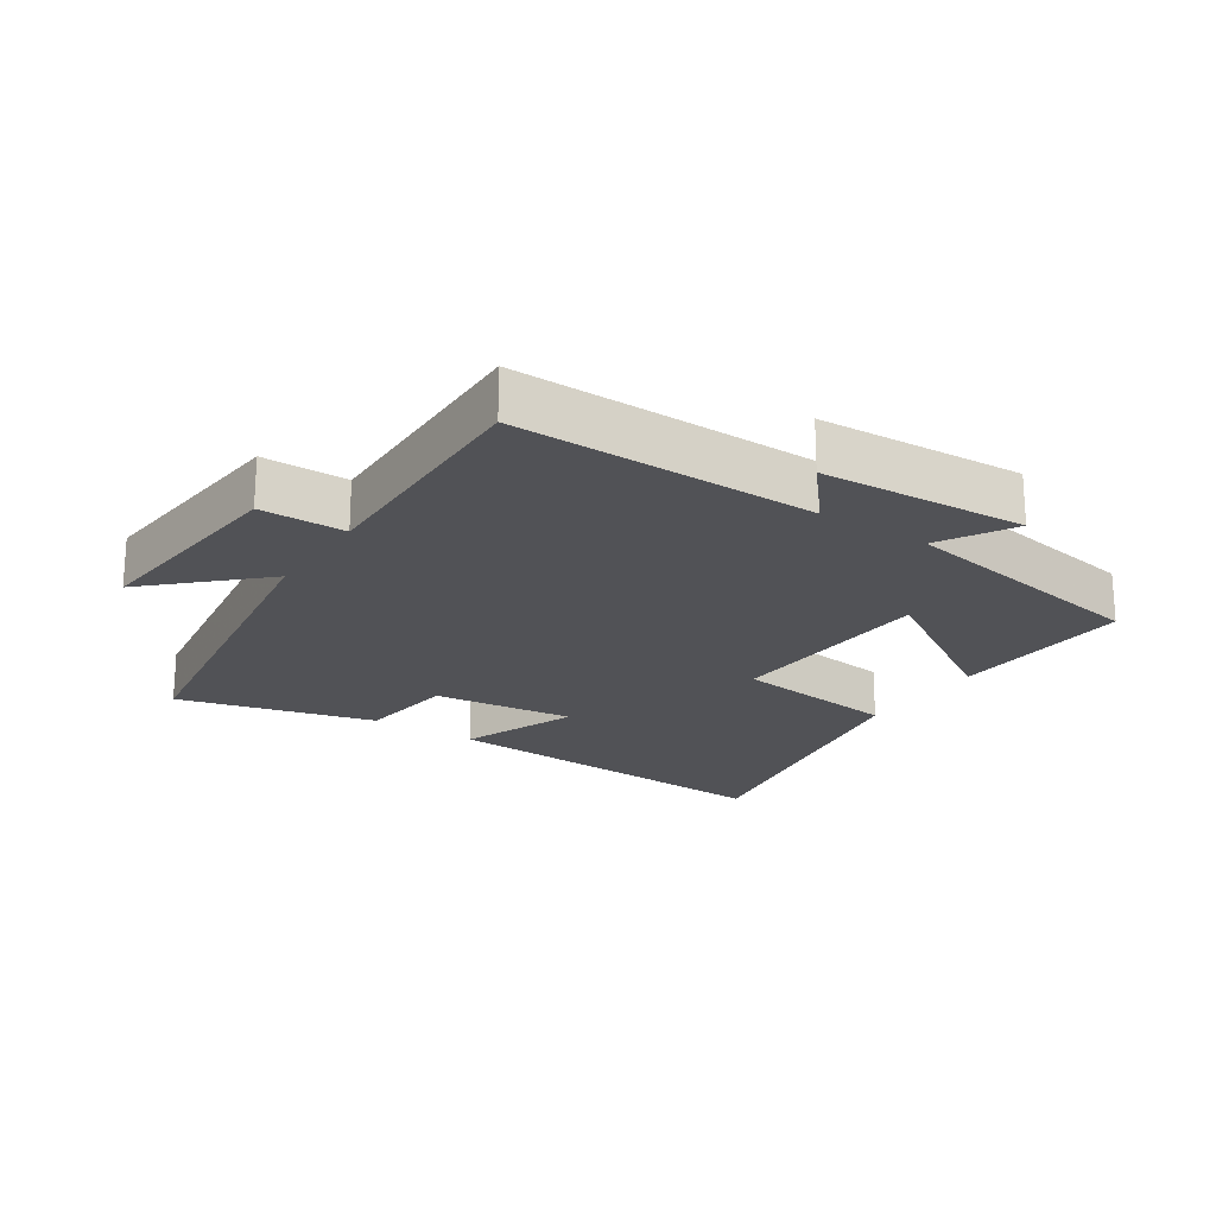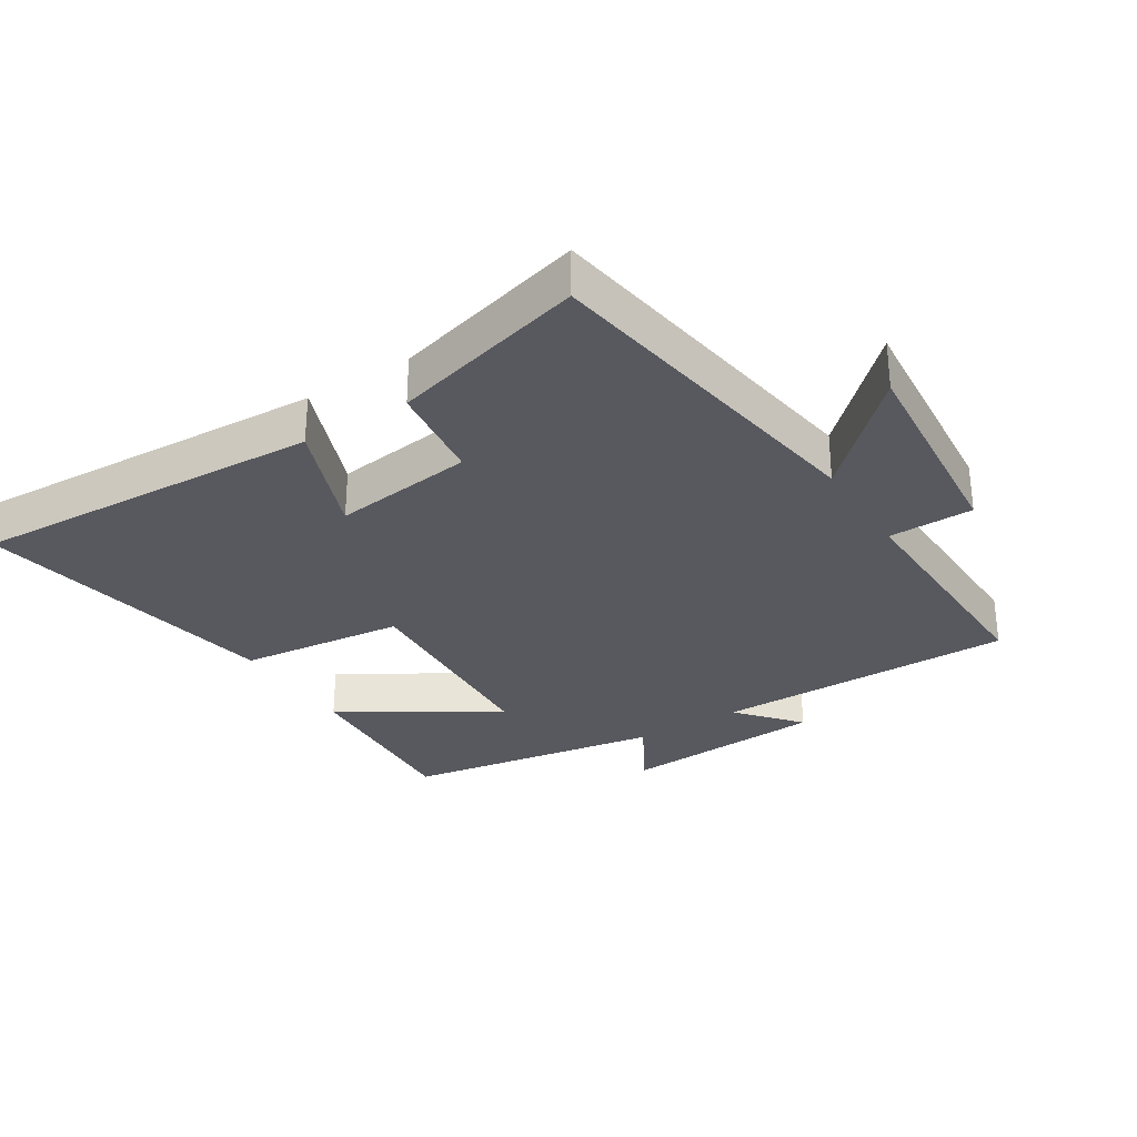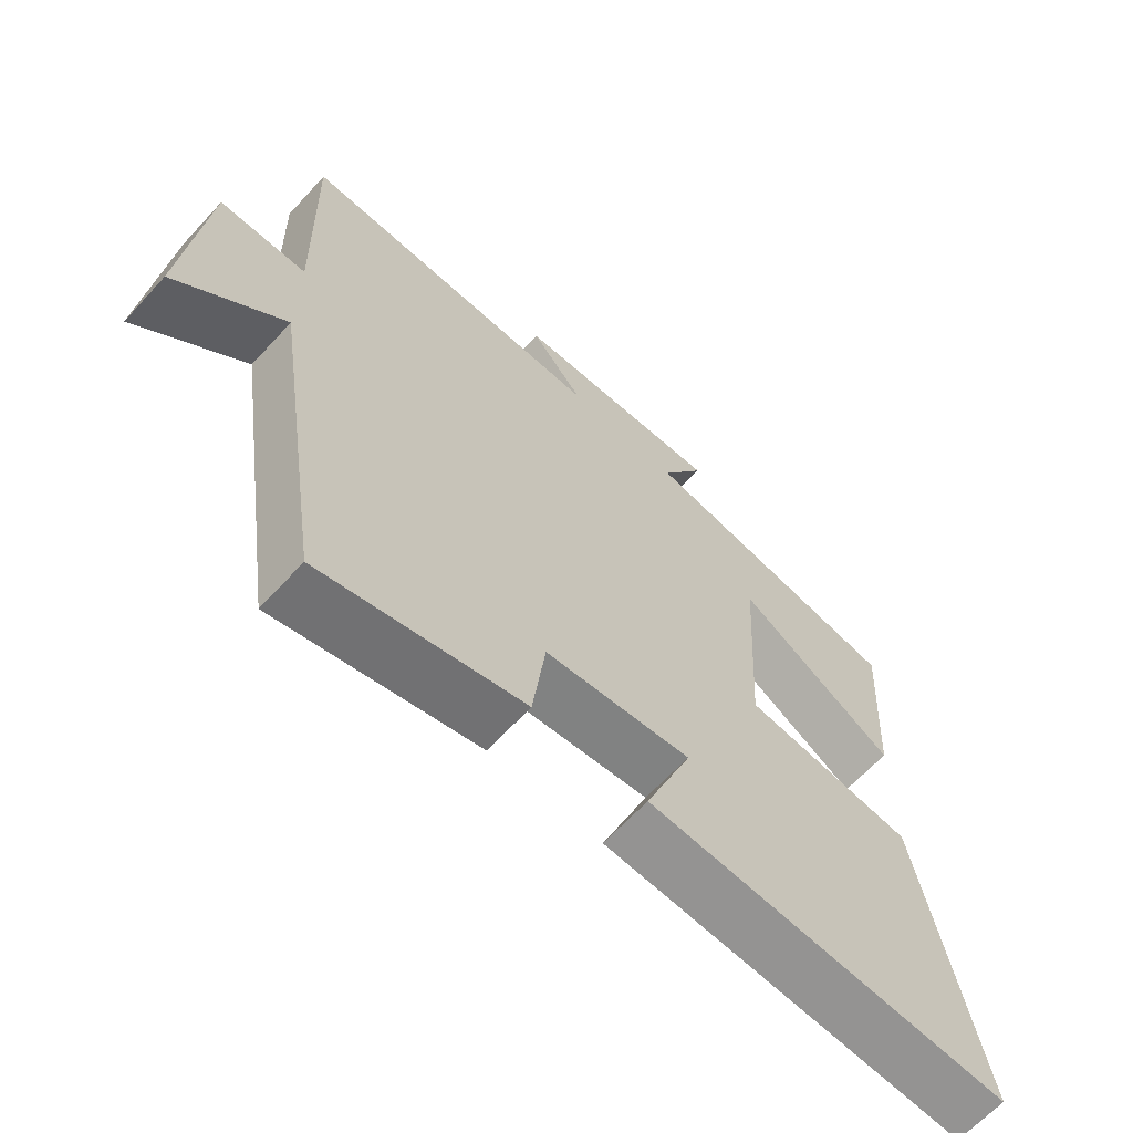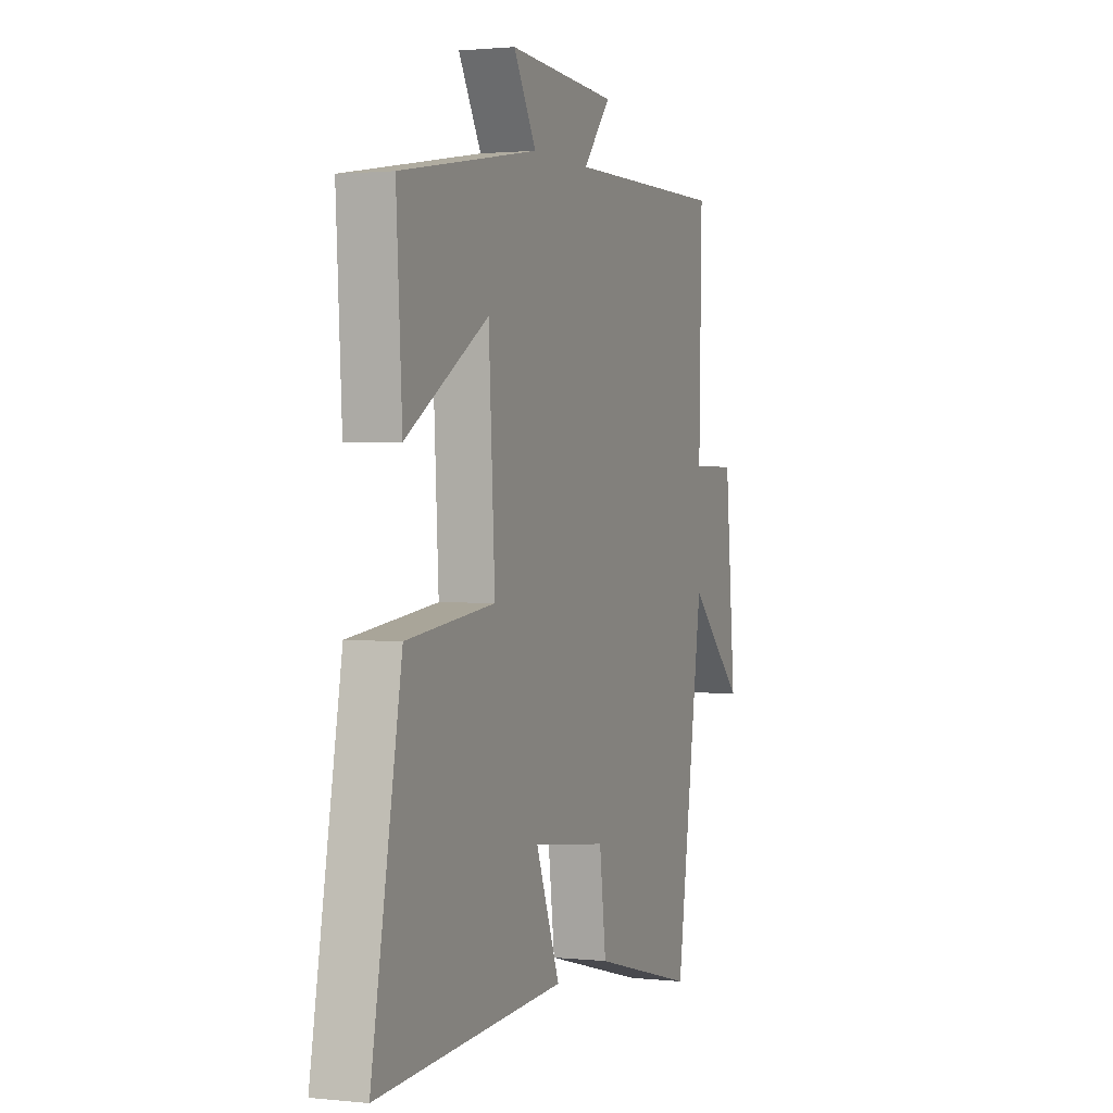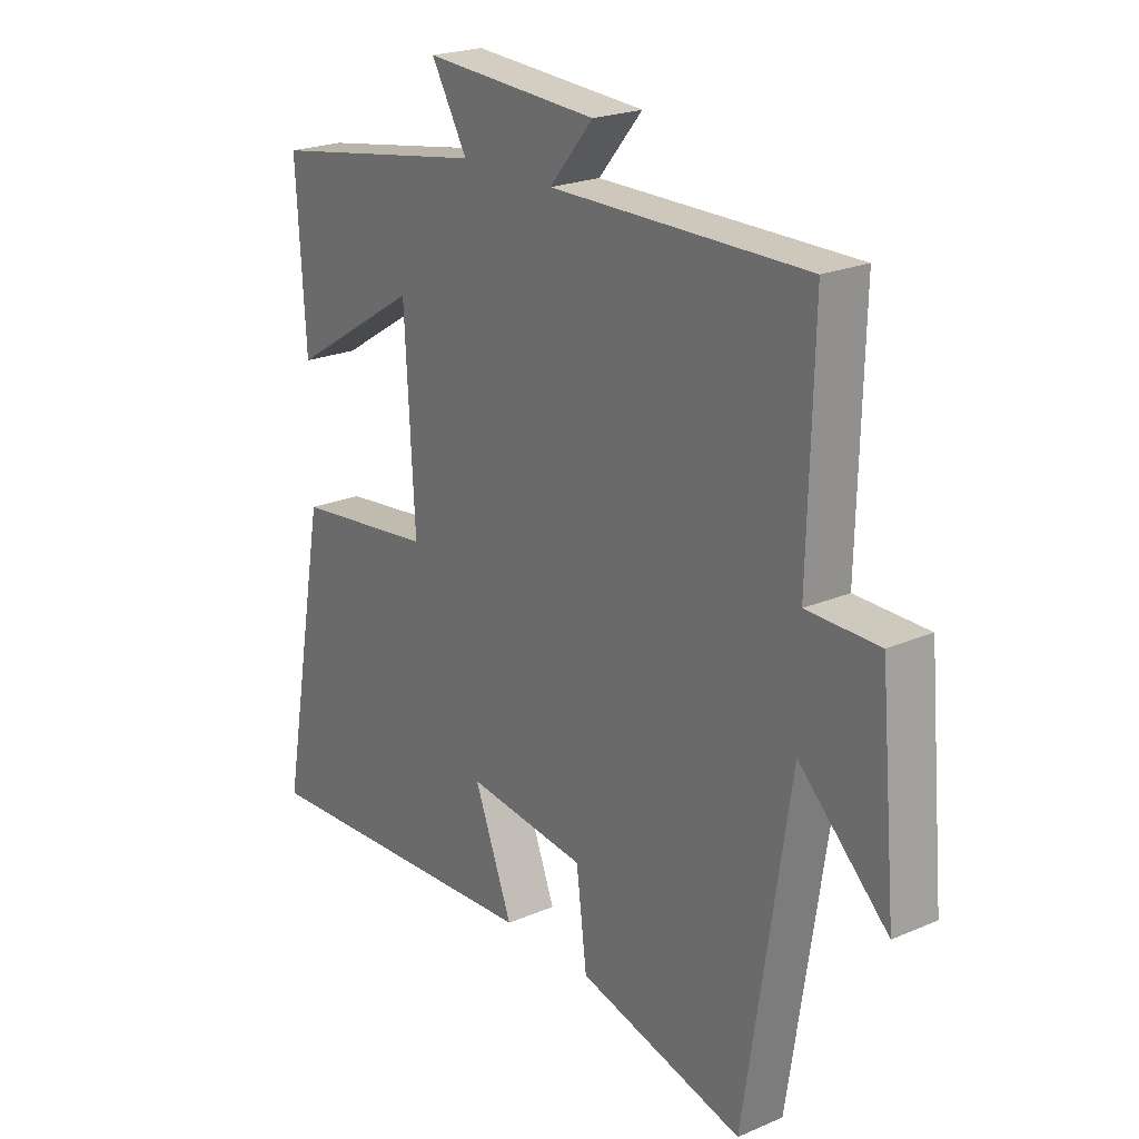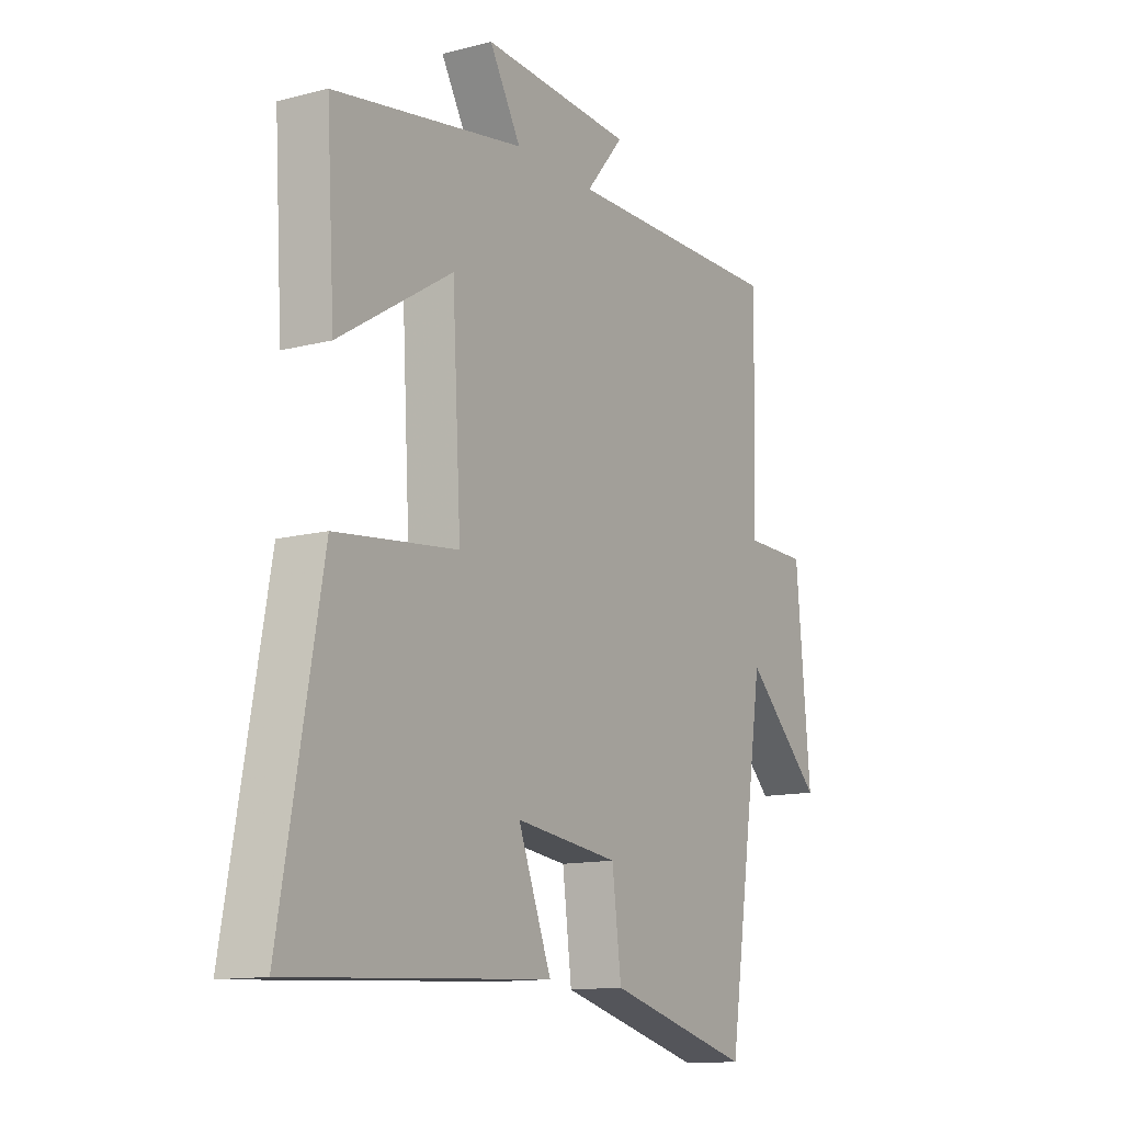
<metadata>
{"format":"obj","ext":"obj","renderer":"f3d","projection":"perspective","resolution":1024,"background":"white","views":[{"elev":-21.2,"azim":-33.6,"up":"+Y"},{"elev":-30.4,"azim":-147.6,"up":"+Y"},{"elev":-64.9,"azim":-42.6,"up":"+Z"},{"elev":1.5,"azim":111.2,"up":"+Z"},{"elev":22.3,"azim":-126.7,"up":"+Z"},{"elev":-12.8,"azim":120.8,"up":"+Z"}]}
</metadata>
<code>
v -0.419 0.07 -0.578
v -0.5 0.07 -0.045
v -0.66 0.07 -0.198
v -0.63 0.07 0.132
v -0.5 0.07 0.133
v -0.509 0.07 0.504
v -0.048 0.07 0.5
v -0.127 0.07 0.594
v 0.187 0.07 0.612
v 0.122 0.07 0.5
v 0.517 0.07 0.433
v 0.5 0.07 0.151
v 0.265 0.07 0.297
v 0.247 0.07 -0.029
v 0.5 0.07 -0.059
v 0.585 0.07 -0.53
v 0.047 0.07 -0.5
v 0.116 0.07 -0.322
v -0.1 0.07 -0.348
v -0.119 0.07 -0.5
v -0.419 0 -0.578
v -0.5 0 -0.045
v -0.66 0 -0.198
v -0.63 0 0.132
v -0.5 0 0.133
v -0.509 0 0.504
v -0.048 0 0.5
v -0.127 0 0.594
v 0.187 0 0.612
v 0.122 0 0.5
v 0.517 0 0.433
v 0.5 0 0.151
v 0.265 0 0.297
v 0.247 0 -0.029
v 0.5 0 -0.059
v 0.585 0 -0.53
v 0.047 0 -0.5
v 0.116 0 -0.322
v -0.1 0 -0.348
v -0.119 0 -0.5
f 19 20 1 2
f 18 19 2
f 16 17 18
f 15 16 18
f 14 15 18
f 13 14 18 2
f 10 11 12 13
f 10 13 2
f 7 8 9 10
f 7 10 2
f 5 6 7
f 5 7 2 3
f 3 4 5
f 22 21 40 39
f 22 39 38
f 38 37 36
f 38 36 35
f 38 35 34
f 22 38 34 33
f 33 32 31 30
f 22 33 30
f 30 29 28 27
f 22 30 27
f 27 26 25
f 23 22 27 25
f 25 24 23
f 1 21 22 2
f 2 22 23 3
f 3 23 24 4
f 4 24 25 5
f 5 25 26 6
f 6 26 27 7
f 7 27 28 8
f 8 28 29 9
f 9 29 30 10
f 10 30 31 11
f 11 31 32 12
f 12 32 33 13
f 13 33 34 14
f 14 34 35 15
f 15 35 36 16
f 16 36 37 17
f 17 37 38 18
f 18 38 39 19
f 19 39 40 20
f 20 40 21 1

</code>
